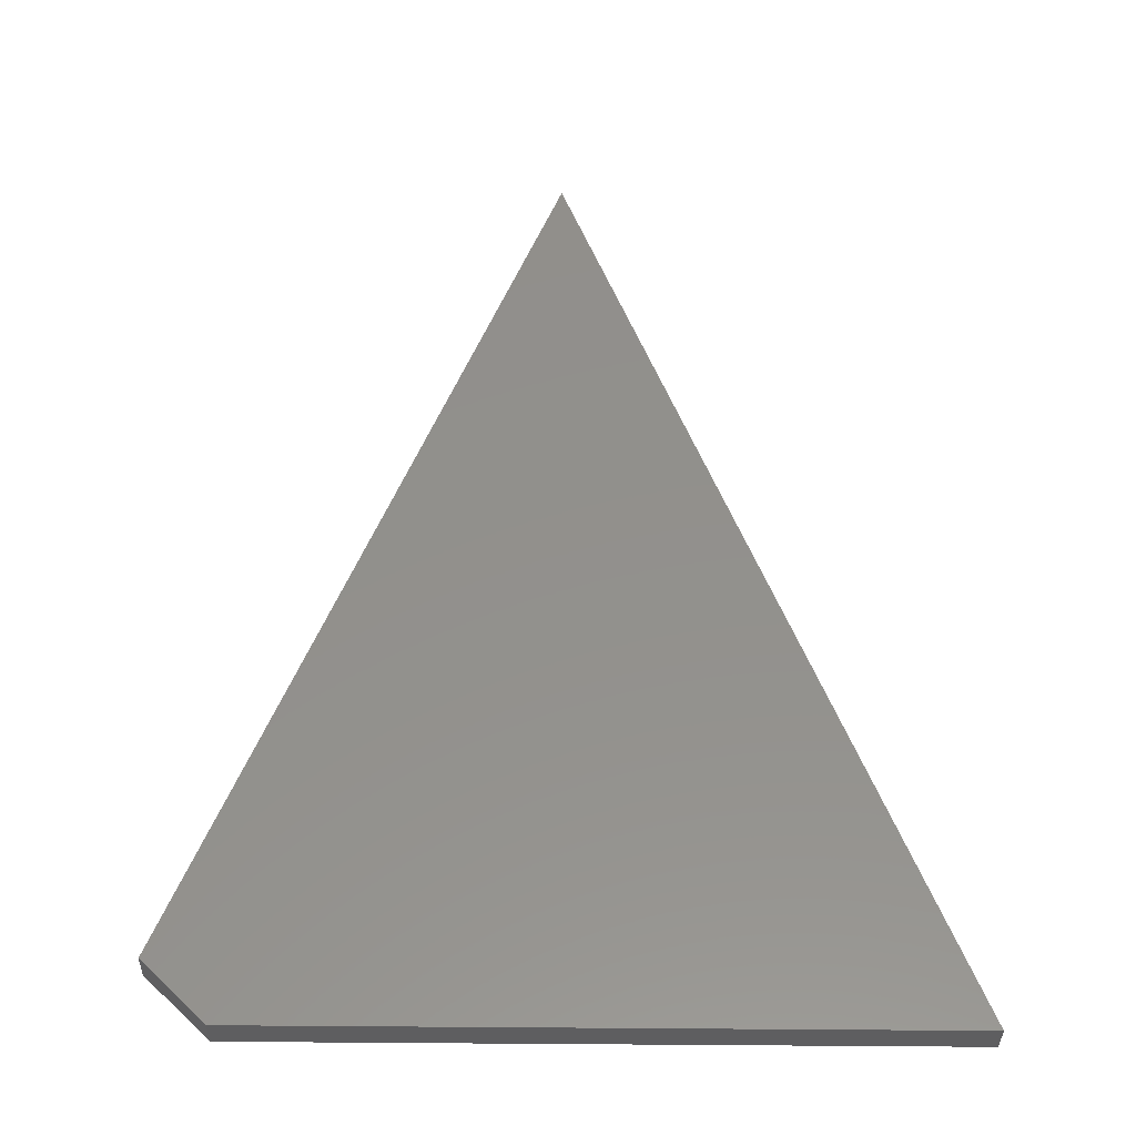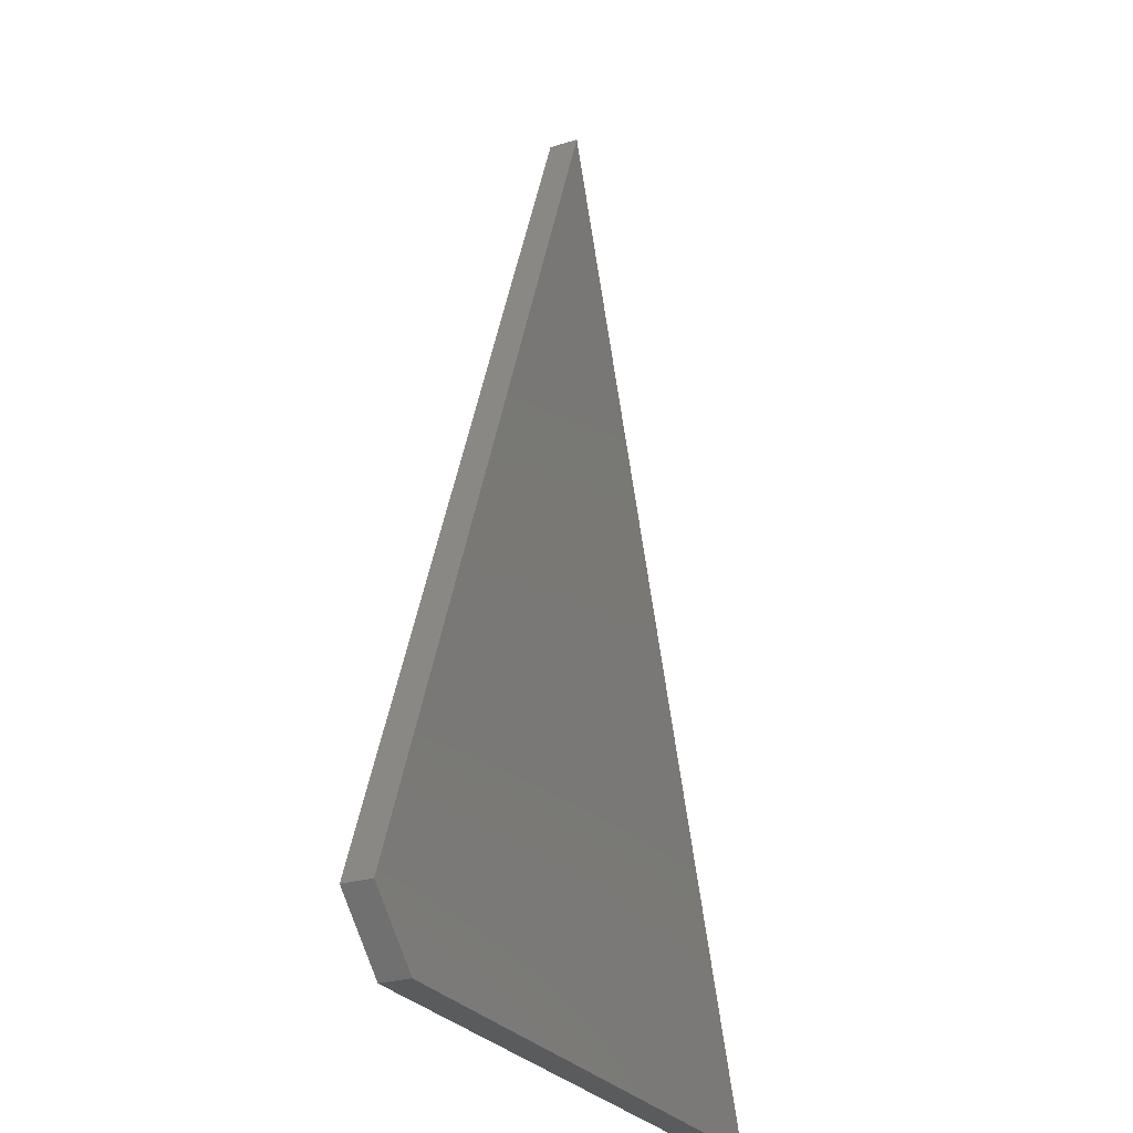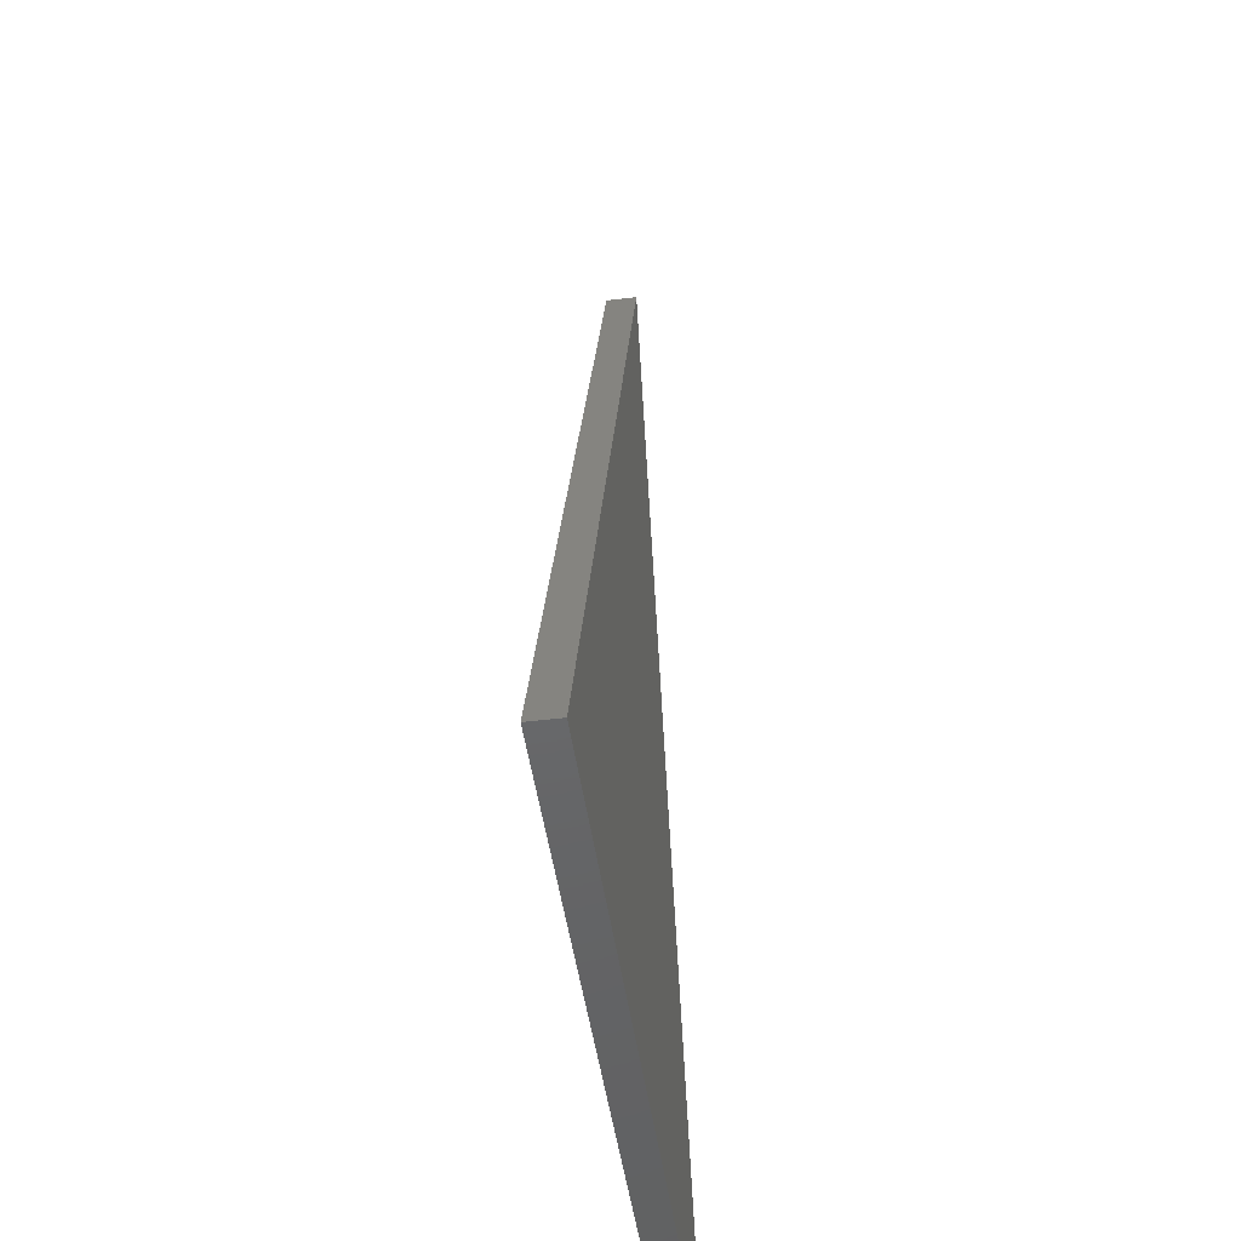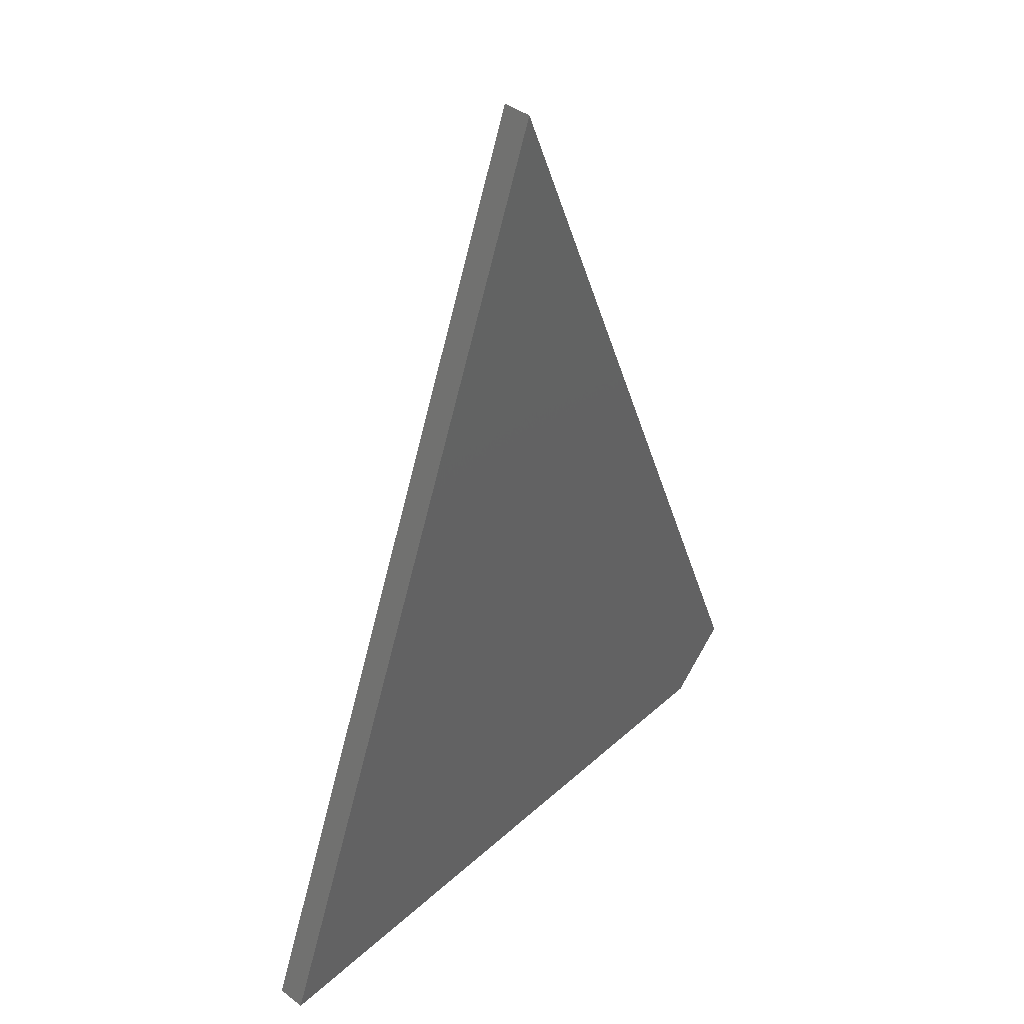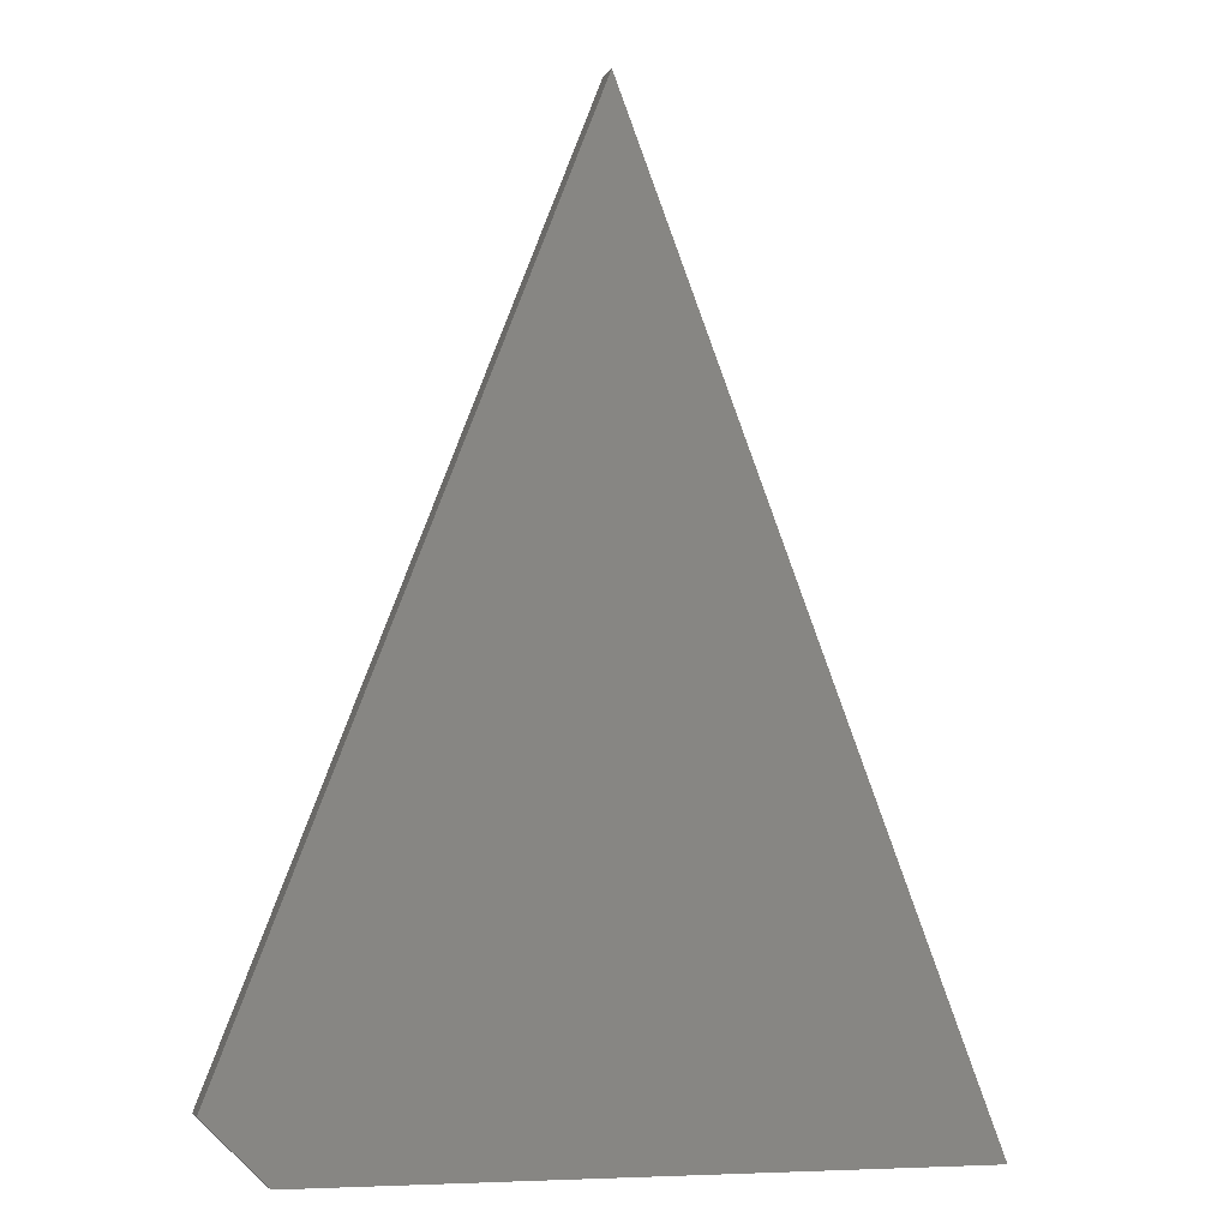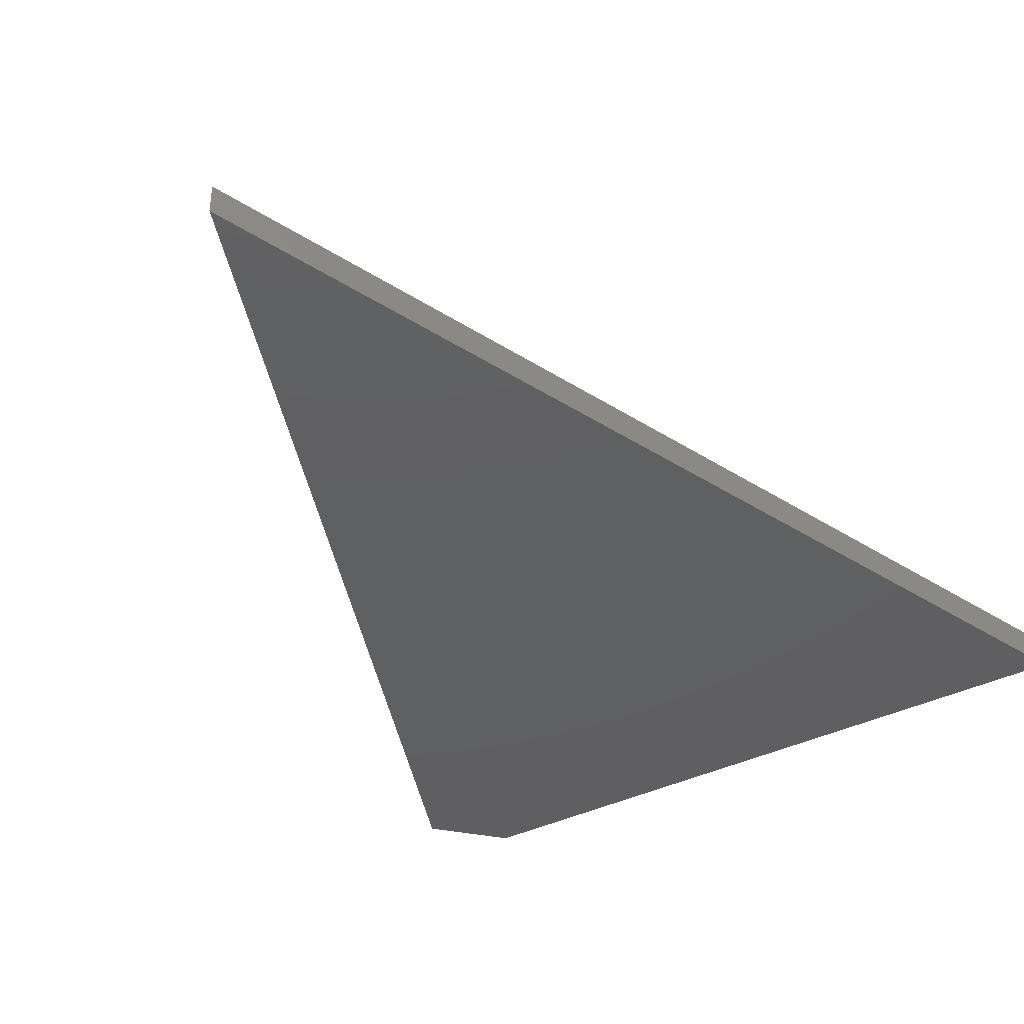
<metadata>
{"format":"stl","ext":"stl","renderer":"f3d","projection":"perspective","resolution":1024,"background":"white","views":[{"elev":-36.7,"azim":179.1,"up":"+Y"},{"elev":-26.1,"azim":116.1,"up":"+Y"},{"elev":-47.5,"azim":-82.1,"up":"+Y"},{"elev":41.6,"azim":-47.3,"up":"+Y"},{"elev":-5.2,"azim":163.9,"up":"+Y"},{"elev":-40.0,"azim":-149.1,"up":"+Z"}]}
</metadata>
<code>
# stl→obj: 8 verts, 12 faces
v -0.5703 -0.75 0.04688
v 0.4495 -0.75 0.04688
v -0.001891 0.75 0.04688
v 0.5455 -0.6554 0.04688
v -0.5703 -0.75 0
v -0.001891 0.75 0
v 0.4495 -0.75 0
v 0.5455 -0.6554 0
f 1 2 3
f 3 2 4
f 5 6 7
f 7 6 8
f 4 8 3
f 3 8 6
f 1 5 2
f 2 5 7
f 4 2 8
f 8 2 7
f 3 6 1
f 1 6 5

</code>
